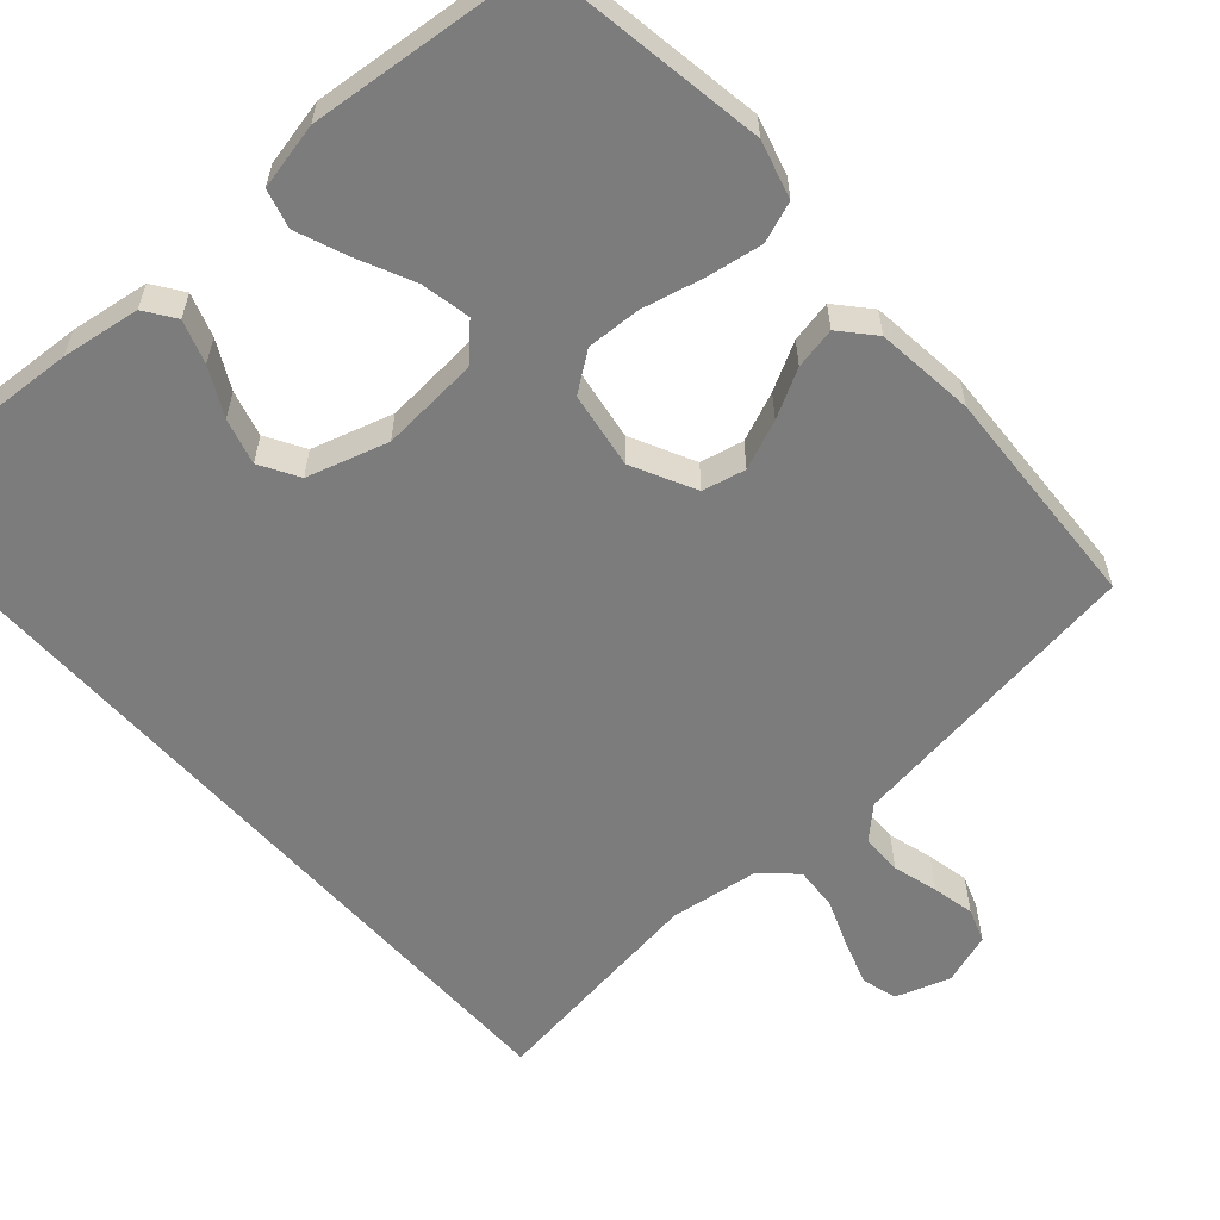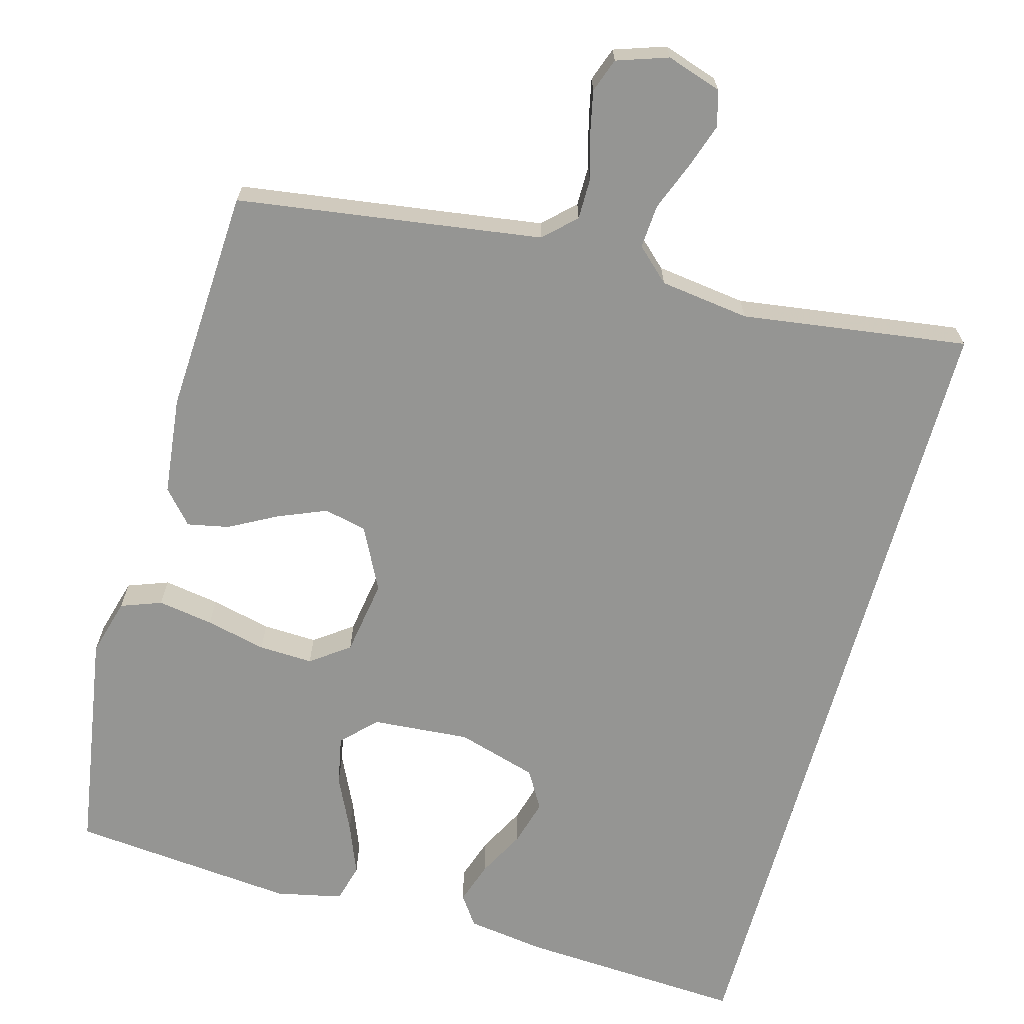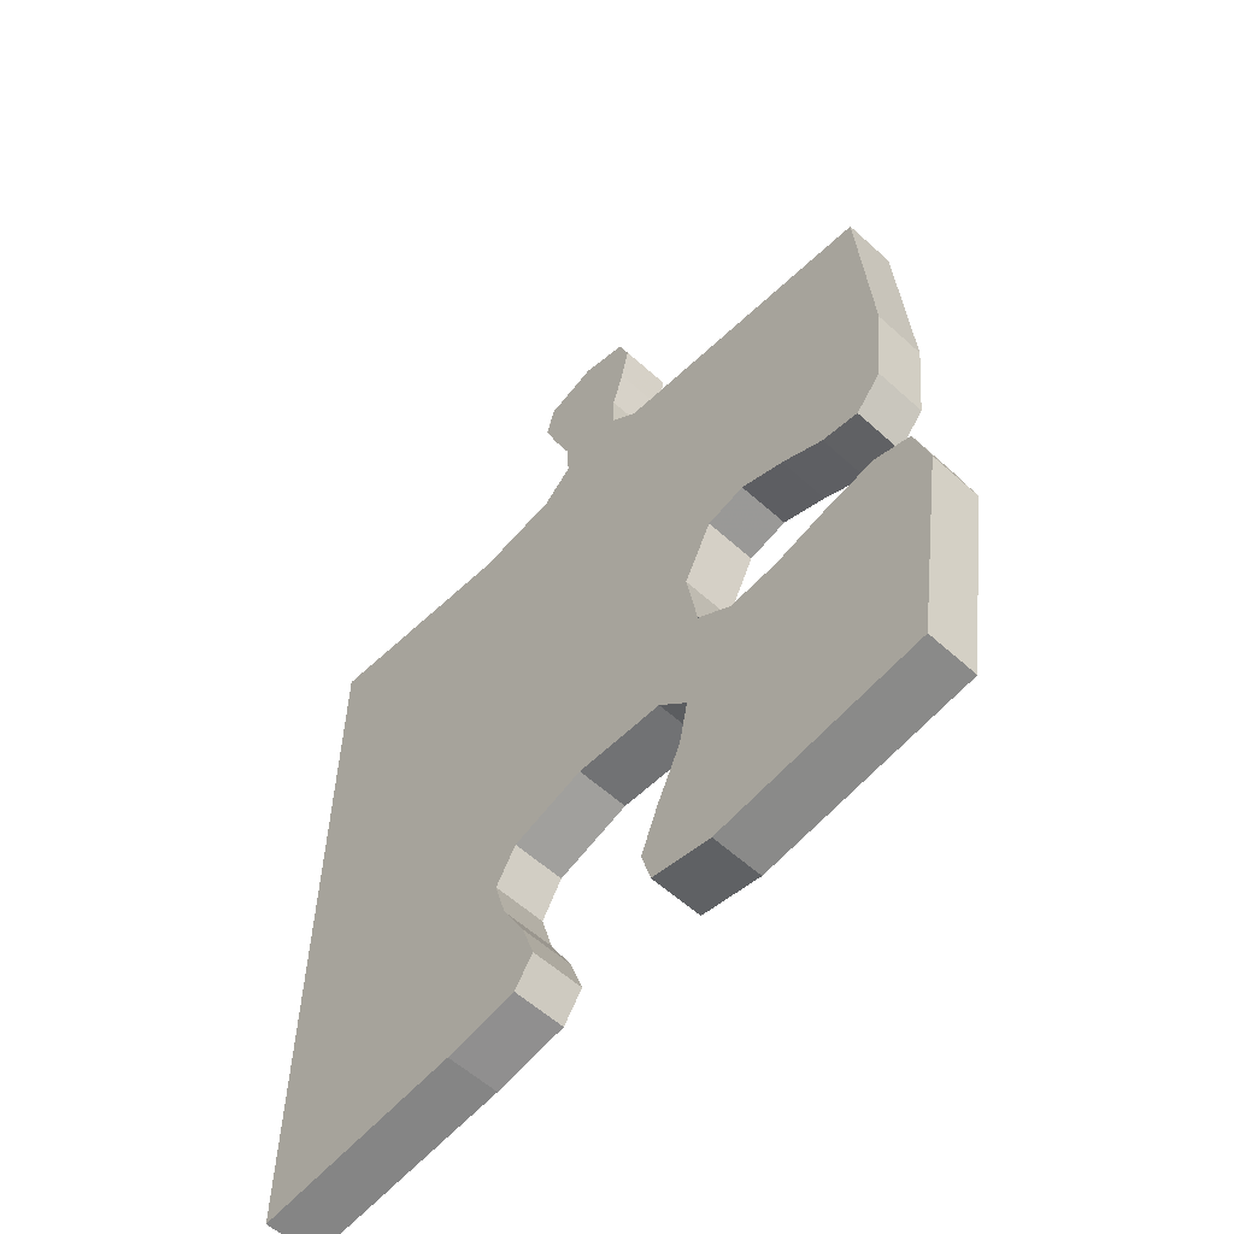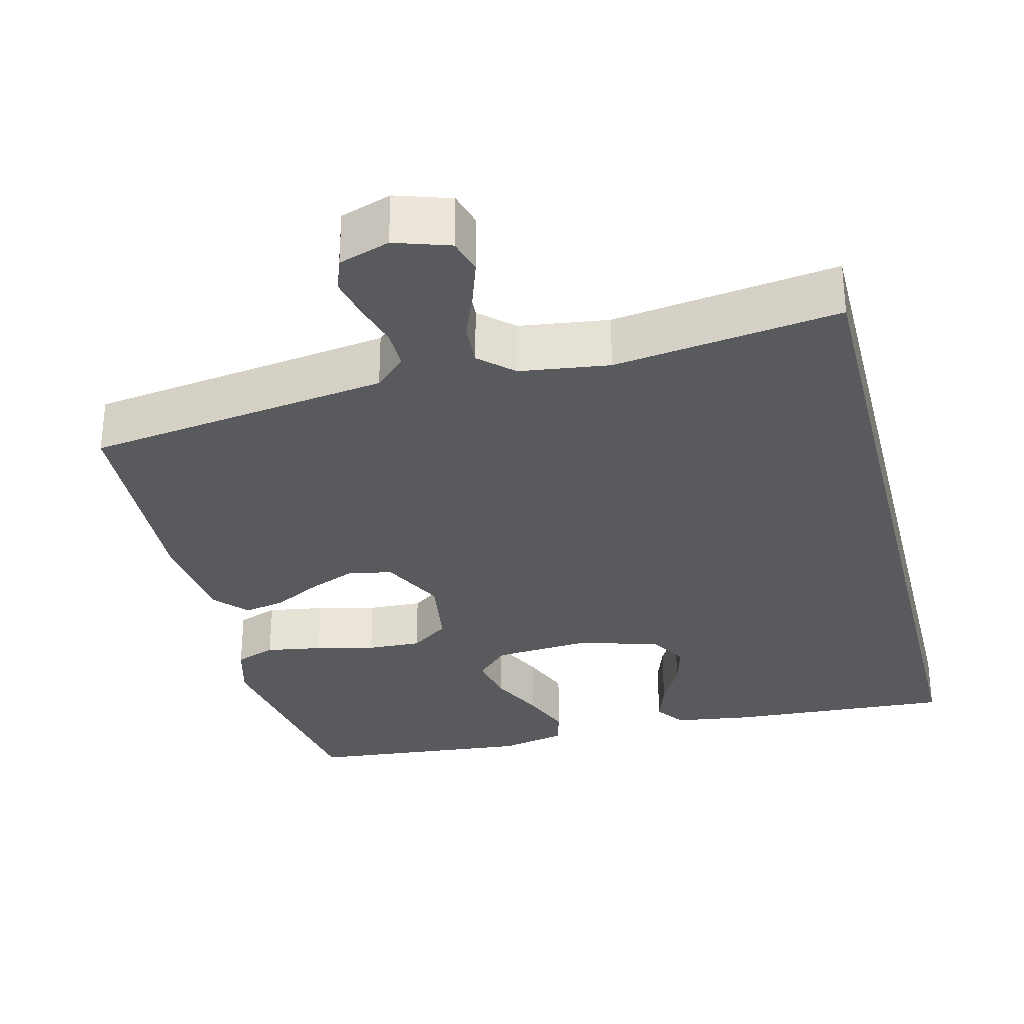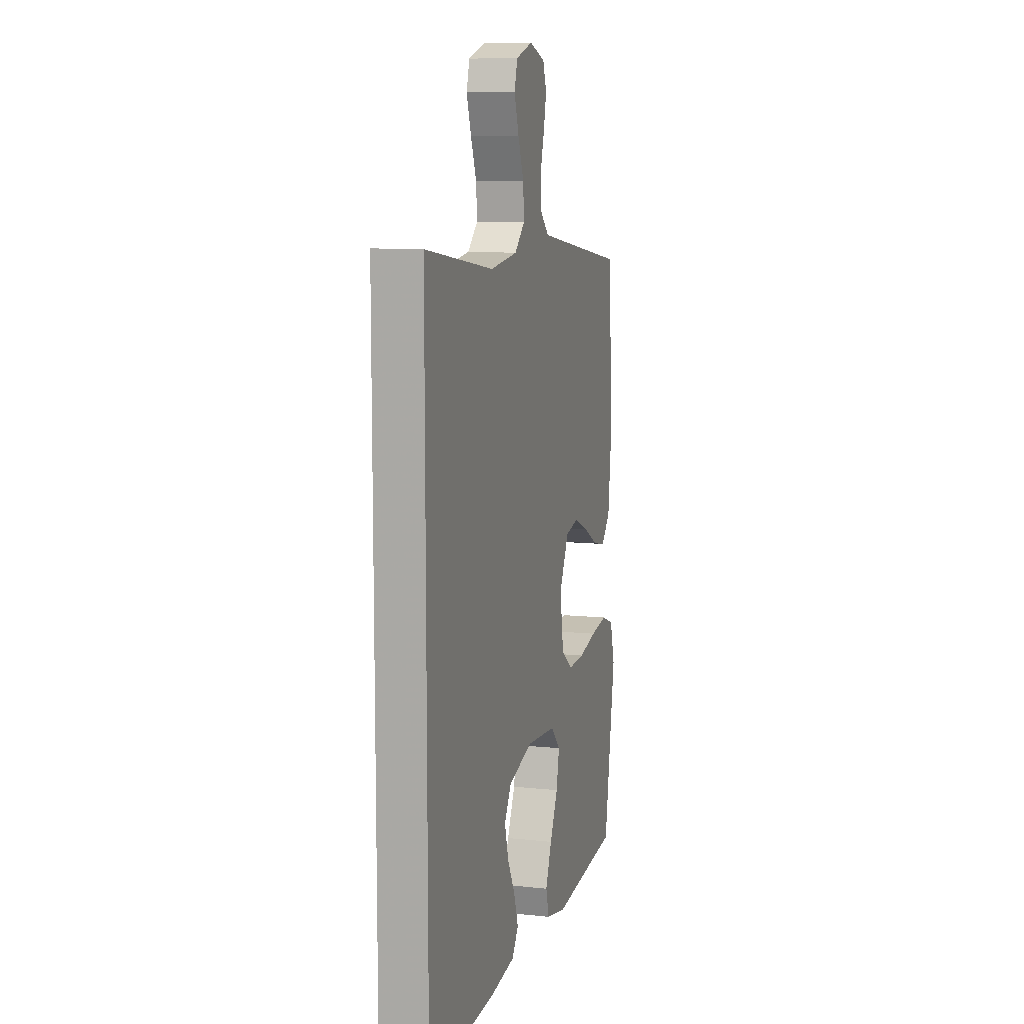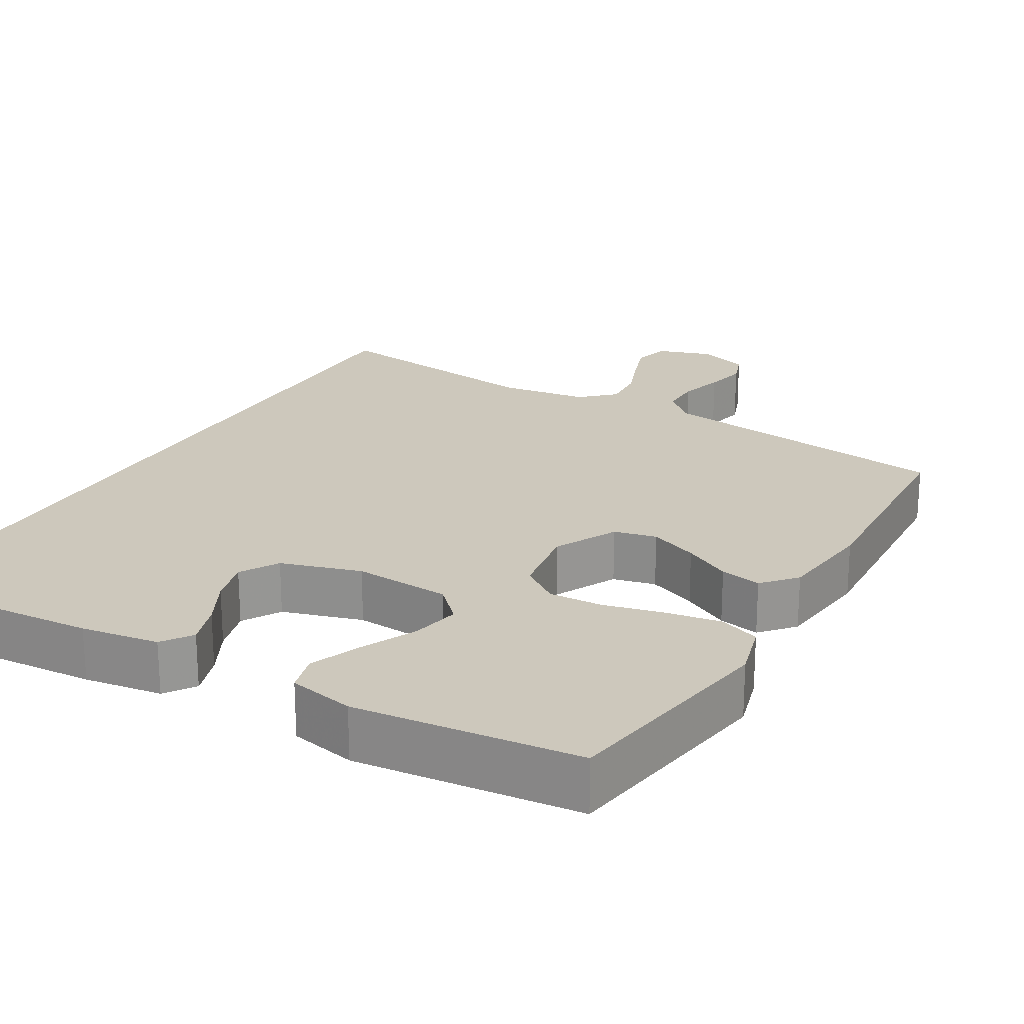
<metadata>
{"format":"obj","ext":"obj","renderer":"f3d","projection":"perspective","resolution":1024,"background":"white","views":[{"elev":-58.8,"azim":-138.5,"up":"+Y"},{"elev":-67.3,"azim":-15.4,"up":"+Y"},{"elev":-59.0,"azim":-132.9,"up":"+Z"},{"elev":-30.9,"azim":14.1,"up":"+Y"},{"elev":9.7,"azim":105.8,"up":"+Z"},{"elev":22.2,"azim":-149.9,"up":"+Y"}]}
</metadata>
<code>
v 0.5 0.07 -0.535
v 0.2 0.07 -0.517
v 0.096 0.07 -0.502
v 0.068 0.07 -0.462
v 0.087 0.07 -0.405
v 0.12 0.07 -0.342
v 0.137 0.07 -0.281
v 0.107 0.07 -0.23
v 0 0.07 -0.198
v -0.13 0.07 -0.208
v -0.173 0.07 -0.252
v -0.16 0.07 -0.317
v -0.125 0.07 -0.391
v -0.098 0.07 -0.459
v -0.112 0.07 -0.51
v -0.2 0.07 -0.529
v -0.5 0.07 -0.5
v -0.548 0.07 -0.2
v -0.527 0.07 -0.124
v -0.473 0.07 -0.104
v -0.399 0.07 -0.116
v -0.319 0.07 -0.135
v -0.247 0.07 -0.138
v -0.196 0.07 -0.101
v -0.18 0.07 0
v -0.222 0.07 0.084
v -0.279 0.07 0.097
v -0.344 0.07 0.07
v -0.407 0.07 0.036
v -0.462 0.07 0.025
v -0.501 0.07 0.069
v -0.516 0.07 0.2
v -0.5 0.07 0.5
v -0.2 0.07 0.543
v -0.096 0.07 0.558
v -0.055 0.07 0.597
v -0.055 0.07 0.651
v -0.072 0.07 0.711
v -0.084 0.07 0.767
v -0.068 0.07 0.812
v 0 0.07 0.835
v 0.073 0.07 0.811
v 0.086 0.07 0.764
v 0.066 0.07 0.704
v 0.041 0.07 0.64
v 0.037 0.07 0.582
v 0.081 0.07 0.541
v 0.2 0.07 0.525
v 0.5 0.07 0.567
v 0.5 0 -0.535
v 0.2 0 -0.517
v 0.096 0 -0.502
v 0.068 0 -0.462
v 0.087 0 -0.405
v 0.12 0 -0.342
v 0.137 0 -0.281
v 0.107 0 -0.23
v 0 0 -0.198
v -0.13 0 -0.208
v -0.173 0 -0.252
v -0.16 0 -0.317
v -0.125 0 -0.391
v -0.098 0 -0.459
v -0.112 0 -0.51
v -0.2 0 -0.529
v -0.5 0 -0.5
v -0.548 0 -0.2
v -0.527 0 -0.124
v -0.473 0 -0.104
v -0.399 0 -0.116
v -0.319 0 -0.135
v -0.247 0 -0.138
v -0.196 0 -0.101
v -0.18 0 0
v -0.222 0 0.084
v -0.279 0 0.097
v -0.344 0 0.07
v -0.407 0 0.036
v -0.462 0 0.025
v -0.501 0 0.069
v -0.516 0 0.2
v -0.5 0 0.5
v -0.2 0 0.543
v -0.096 0 0.558
v -0.055 0 0.597
v -0.055 0 0.651
v -0.072 0 0.711
v -0.084 0 0.767
v -0.068 0 0.812
v 0 0 0.835
v 0.073 0 0.811
v 0.086 0 0.764
v 0.066 0 0.704
v 0.041 0 0.64
v 0.037 0 0.582
v 0.081 0 0.541
v 0.2 0 0.525
v 0.5 0 0.567
f 48 49 1 2
f 47 48 2
f 46 47 2
f 42 43 44 45
f 40 41 42 45
f 40 45 46
f 37 38 39 40
f 37 40 46 2
f 31 32 33 34
f 31 34 35
f 28 29 30 31
f 27 28 31 35
f 26 27 35 36
f 19 20 21 22
f 17 18 19 22
f 17 22 23
f 16 17 23 24
f 12 13 14 15
f 12 15 16
f 11 12 16
f 3 4 5 6
f 3 6 7
f 2 3 7
f 36 37 2 7
f 25 26 36
f 11 16 24 25
f 10 11 25 36
f 9 10 36
f 8 9 36
f 7 8 36
f 51 50 98 97
f 51 97 96
f 51 96 95
f 94 93 92 91
f 94 91 90 89
f 95 94 89
f 89 88 87 86
f 51 95 89 86
f 83 82 81 80
f 84 83 80
f 80 79 78 77
f 84 80 77 76
f 85 84 76 75
f 71 70 69 68
f 71 68 67 66
f 72 71 66
f 73 72 66 65
f 64 63 62 61
f 65 64 61
f 65 61 60
f 55 54 53 52
f 56 55 52
f 56 52 51
f 56 51 86 85
f 85 75 74
f 74 73 65 60
f 85 74 60 59
f 85 59 58
f 85 58 57
f 85 57 56
f 1 50 51 2
f 2 51 52 3
f 3 52 53 4
f 4 53 54 5
f 5 54 55 6
f 6 55 56 7
f 7 56 57 8
f 8 57 58 9
f 9 58 59 10
f 10 59 60 11
f 11 60 61 12
f 12 61 62 13
f 13 62 63 14
f 14 63 64 15
f 15 64 65 16
f 16 65 66 17
f 17 66 67 18
f 18 67 68 19
f 19 68 69 20
f 20 69 70 21
f 21 70 71 22
f 22 71 72 23
f 23 72 73 24
f 24 73 74 25
f 25 74 75 26
f 26 75 76 27
f 27 76 77 28
f 28 77 78 29
f 29 78 79 30
f 30 79 80 31
f 31 80 81 32
f 32 81 82 33
f 33 82 83 34
f 34 83 84 35
f 35 84 85 36
f 36 85 86 37
f 37 86 87 38
f 38 87 88 39
f 39 88 89 40
f 40 89 90 41
f 41 90 91 42
f 42 91 92 43
f 43 92 93 44
f 44 93 94 45
f 45 94 95 46
f 46 95 96 47
f 47 96 97 48
f 48 97 98 49
f 49 98 50 1

</code>
